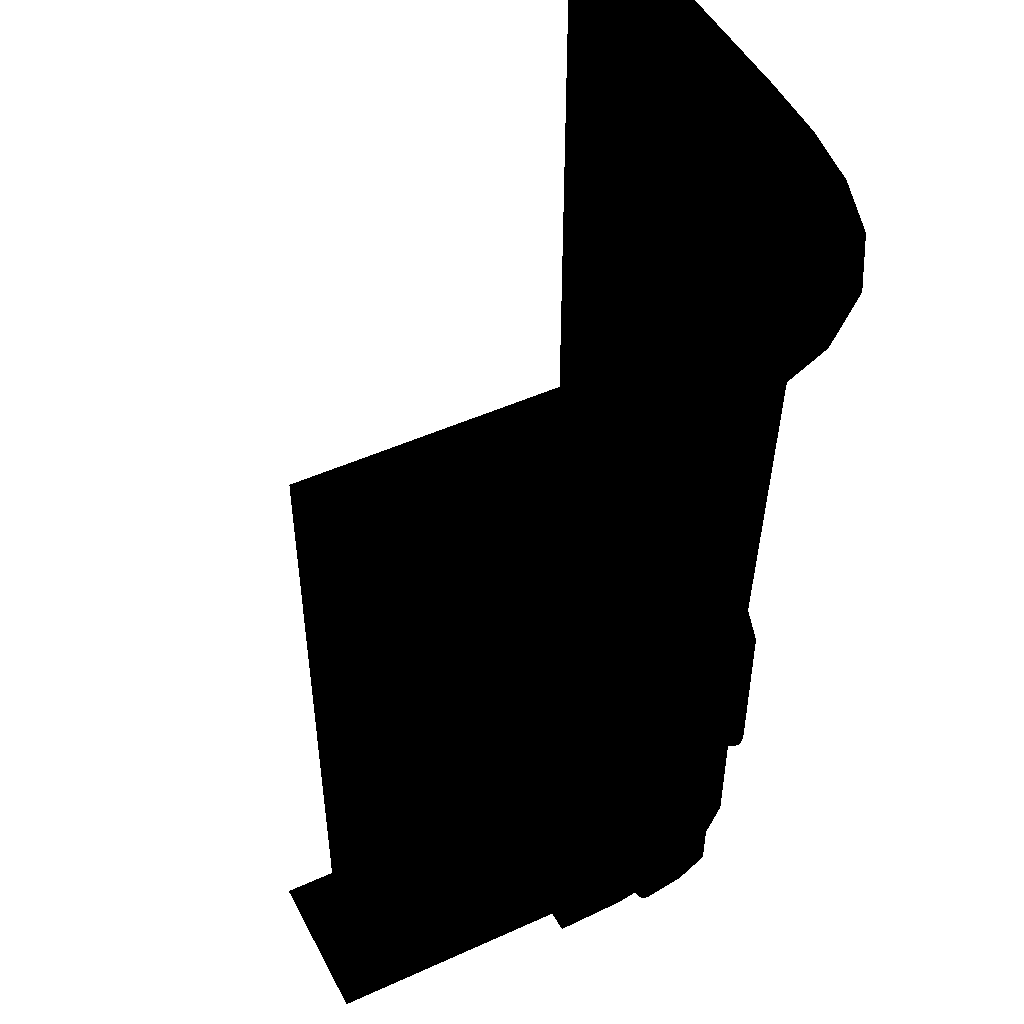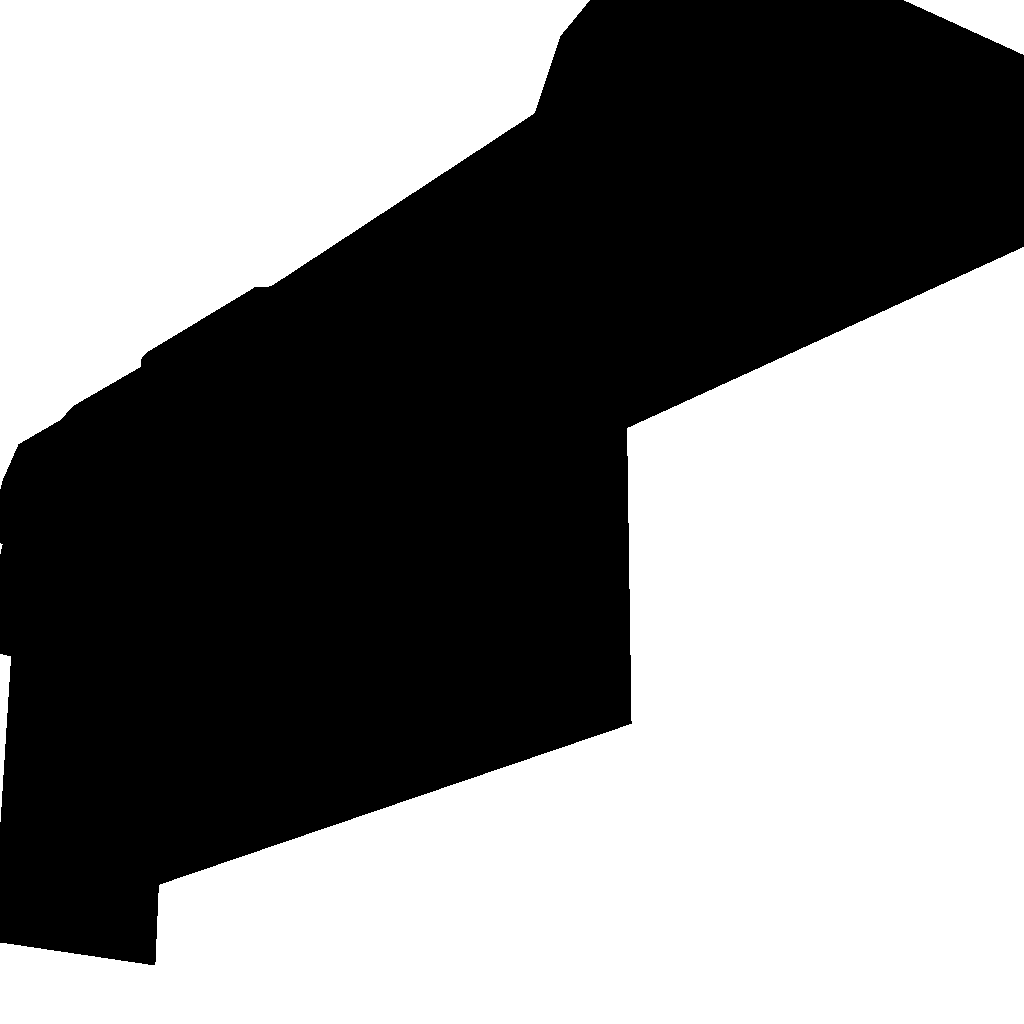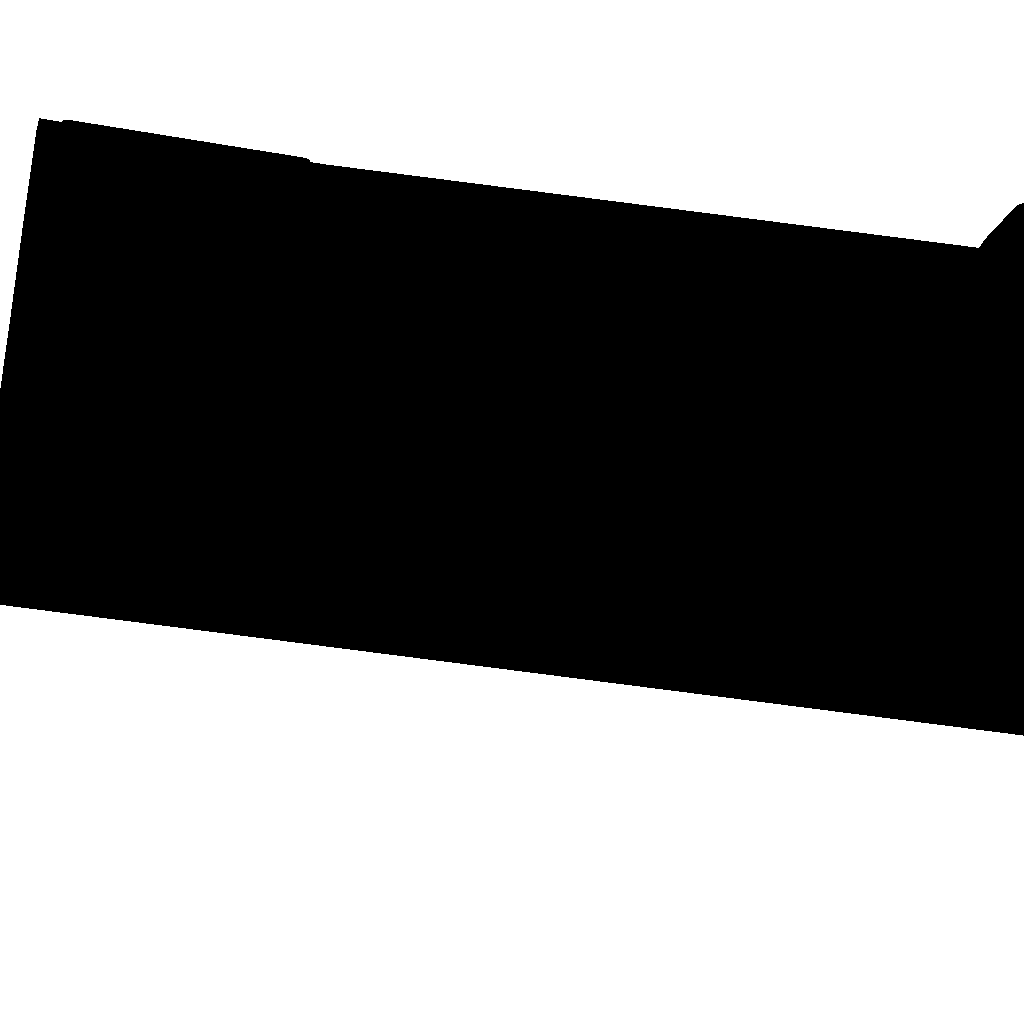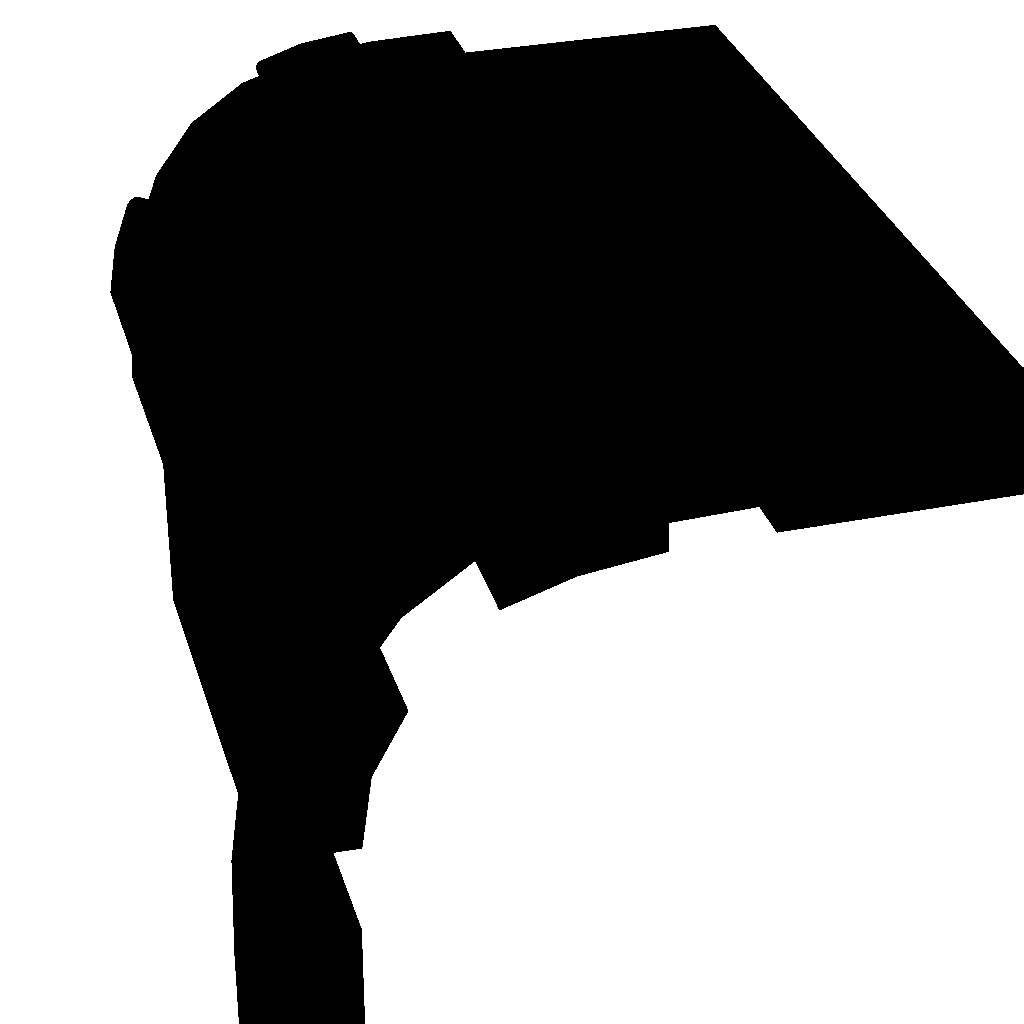
<metadata>
{"format":"obj","ext":"obj","renderer":"f3d","projection":"perspective","resolution":1024,"background":"white","views":[{"elev":48.6,"azim":-26.8,"up":"+Y"},{"elev":-20.6,"azim":141.6,"up":"+Z"},{"elev":-37.6,"azim":77.3,"up":"+Z"},{"elev":31.8,"azim":164.1,"up":"+Z"}]}
</metadata>
<code>
v 1.215 -3.673 0.306 0 0 0
v 1.23 -3.672 0.002 0 0 0
v 1.14 -3.672 -0.001 0 0 0
v 1.126 -3.673 0.297 0 0 0
v 1.174 -3.673 0.57 0 0 0
v 1.087 -3.673 0.549 0 0 0
v 1.09 -3.673 0.801 0 0 0
v 1.011 -3.672 0.759 0 0 0
v 0.952 -3.671 0.989 0 0 0
v 0.889 -3.671 0.925 0 0 0
v 0.764 -3.67 1.119 0 0 0
v 0.505 -3.672 0.505 0 0 0
v 0.724 -3.67 1.038 0 0 0
v 0.543 -3.67 1.191 0 0 0
v 0.505 -3.671 0.403 0 0 0
v 0.505 -3.672 0.243 0 0 0
v 0.505 -3.672 -0.001 0 0 0
v 1.14 -3.672 -1 0 0 0
v 0.505 -3.672 -1 0 0 0
v 0.376 -3.672 0.505 0 0 0
v 0.523 -3.67 1.104 0 0 0
v 0.292 -3.67 1.223 0 0 0
v 0.23 -3.671 0.505 0 0 0
v 0.285 -3.67 1.134 0 0 0
v 0.002 -3.671 1.23 0 0 0
v 0 -3.672 0.505 0 0 0
v 0 -3.672 1.14 0 0 0
v -1 -3.672 0.505 0 0 0
v -1 -3.672 1.14 0 0 0
v 0.296 -0.336 1.128 0 0 0
v 0.545 -0.344 1.09 0 0 0
v 0.29 -2.755 1.131 0 0 0
v 0.534 -2.759 1.097 0 0 0
v 0.753 -0.353 1.016 0 0 0
v 0.738 -2.763 1.027 0 0 0
v 0.998 -0.371 0.73 0 0 0
v 1.101 -0.38 0.527 0 0 0
v 1.022 -2.773 0.744 0 0 0
v 1.094 -2.778 0.538 0 0 0
v 1.132 -0.387 0.286 0 0 0
v 1.129 -2.782 0.292 0 0 0
v 1.129 -2.782 0.292 0 0 0
v 1.219 -2.782 0.298 0 0 0
v 1.094 -2.778 0.538 0 0 0
v 1.181 -2.778 0.559 0 0 0
v 1.022 -2.773 0.744 0 0 0
v 1.102 -2.773 0.786 0 0 0
v -0 -0.329 1.14 0 0 0
v 0.003 -0.329 1.23 0 0 0
v 0 -2.752 1.14 0 0 0
v 0.003 -2.752 1.23 0 0 0
v 0 -3.672 1.14 0 0 0
v 0.002 -3.671 1.23 0 0 0
v 0.296 -2.755 1.22 0 0 0
v 0.299 -0.336 1.217 0 0 0
v 0.296 -0.336 1.128 0 0 0
v 0.29 -2.755 1.131 0 0 0
v 0.554 -2.758 1.184 0 0 0
v 0.296 -2.755 1.22 0 0 0
v 0.29 -2.755 1.131 0 0 0
v 0.534 -2.759 1.097 0 0 0
v 0.779 -2.763 1.108 0 0 0
v 0.738 -2.763 1.027 0 0 0
v 1.23 -2.785 0.002 0 0 0
v 1.23 -0.395 0.002 0 0 0
v 1.14 -0.394 -0.001 0 0 0
v 1.14 -2.785 -0.001 0 0 0
v 1.23 -3.672 0.002 0 0 0
v 1.14 -3.672 -0.001 0 0 0
v 0.003 -0.329 1.23 0 0 0
v 0.299 -0.336 1.217 0 0 0
v 0.003 -2.752 1.23 0 0 0
v 0.296 -2.755 1.22 0 0 0
v 0.002 -3.671 1.23 0 0 0
v 0.292 -3.67 1.223 0 0 0
v 0.36 -2.82 1.212 0 0 0
v 0.356 -3.606 1.214 0 0 0
v 0.553 -2.822 1.185 0 0 0
v 0.543 -3.67 1.191 0 0 0
v 0.554 -2.758 1.184 0 0 0
v 0.543 -3.605 1.191 0 0 0
v 0.717 -2.826 1.129 0 0 0
v 0.764 -3.67 1.119 0 0 0
v 0.779 -2.763 1.108 0 0 0
v 0.704 -3.606 1.138 0 0 0
v 0.967 -2.769 0.969 0 0 0
v 0.952 -3.671 0.989 0 0 0
v 1.01 -0.378 1.023 0 0 0
v 0.799 -0.373 1.176 0 0 0
v 1.158 -0.384 0.811 0 0 0
v 1.102 -2.773 0.786 0 0 0
v 1.09 -3.673 0.801 0 0 0
v 1.123 -2.839 0.726 0 0 0
v 1.113 -3.608 0.739 0 0 0
v 1.18 -2.842 0.56 0 0 0
v 1.174 -3.673 0.57 0 0 0
v 1.181 -2.778 0.559 0 0 0
v 1.174 -3.609 0.57 0 0 0
v 1.209 -2.845 0.362 0 0 0
v 1.215 -3.673 0.306 0 0 0
v 1.219 -2.782 0.298 0 0 0
v 1.206 -3.609 0.369 0 0 0
v 1.23 -2.785 0.002 0 0 0
v 1.23 -3.672 0.002 0 0 0
v 1.23 -0.395 0.002 0 0 0
v 1.222 -0.387 0.289 0 0 0
v 0.705 -2.869 1.237 0 0 0
v 0.694 -3.561 1.245 0 0 0
v 0.566 -3.561 1.286 0 0 0
v 0.575 -2.866 1.281 0 0 0
v 0.413 -3.561 1.306 0 0 0
v 0.416 -2.864 1.303 0 0 0
v 0.721 -3.605 1.19 0 0 0
v 0.734 -2.826 1.18 0 0 0
v 0.717 -2.826 1.129 0 0 0
v 0.704 -3.606 1.138 0 0 0
v 1.26 -3.609 0.377 0 0 0
v 1.262 -2.845 0.371 0 0 0
v 1.209 -2.845 0.362 0 0 0
v 1.206 -3.609 0.369 0 0 0
v 1.222 -0.387 0.289 0 0 0
v 1.219 -2.782 0.298 0 0 0
v 1.129 -2.782 0.292 0 0 0
v 1.132 -0.387 0.286 0 0 0
v 1.222 -0.387 0.289 0 0 0
v 1.132 -0.387 0.286 0 0 0
v 1.101 -0.38 0.527 0 0 0
v 1.275 -0.388 0.568 0 0 0
v 0.998 -0.371 0.73 0 0 0
v 1.158 -0.384 0.811 0 0 0
v 0.799 -0.373 1.176 0 0 0
v 0.753 -0.353 1.016 0 0 0
v 0.545 -0.344 1.09 0 0 0
v 0.586 -0.368 1.265 0 0 0
v 0.296 -0.336 1.128 0 0 0
v 0.299 -0.336 1.217 0 0 0
v 0.799 -0.373 1.176 0 0 0
v 0.779 -2.763 1.108 0 0 0
v 0.738 -2.763 1.027 0 0 0
v 0.753 -0.353 1.016 0 0 0
v 0.998 -0.371 0.73 0 0 0
v 1.022 -2.773 0.744 0 0 0
v 1.102 -2.773 0.786 0 0 0
v 1.158 -0.384 0.811 0 0 0
v 1.227 -3.609 0.584 0 0 0
v 1.26 -3.609 0.377 0 0 0
v 1.206 -3.609 0.369 0 0 0
v 1.174 -3.609 0.57 0 0 0
v 1.164 -3.609 0.757 0 0 0
v 1.113 -3.608 0.739 0 0 0
v 0.717 -2.826 1.129 0 0 0
v 0.734 -2.826 1.18 0 0 0
v 0.553 -2.822 1.185 0 0 0
v 0.565 -2.822 1.238 0 0 0
v 0.36 -2.82 1.212 0 0 0
v 0.367 -2.82 1.266 0 0 0
v 0.356 -3.606 1.214 0 0 0
v 0.363 -3.606 1.268 0 0 0
v 0.543 -3.605 1.191 0 0 0
v 0.555 -3.605 1.244 0 0 0
v 0.704 -3.606 1.138 0 0 0
v 0.721 -3.605 1.19 0 0 0
v 1.209 -2.845 0.362 0 0 0
v 1.262 -2.845 0.371 0 0 0
v 1.18 -2.842 0.56 0 0 0
v 1.233 -2.843 0.574 0 0 0
v 1.123 -2.839 0.726 0 0 0
v 1.174 -2.839 0.745 0 0 0
v 1.174 -2.839 0.745 0 0 0
v 1.164 -3.609 0.757 0 0 0
v 1.113 -3.608 0.739 0 0 0
v 1.123 -2.839 0.726 0 0 0
v 1.229 -2.884 0.719 0 0 0
v 1.275 -2.887 0.585 0 0 0
v 1.221 -3.565 0.73 0 0 0
v 1.27 -3.565 0.594 0 0 0
v 1.299 -2.889 0.421 0 0 0
v 1.297 -3.565 0.427 0 0 0
v 0.367 -2.82 1.266 0 0 0
v 0.363 -3.606 1.268 0 0 0
v 0.356 -3.606 1.214 0 0 0
v 0.36 -2.82 1.212 0 0 0
v -1 -2.752 1.14 0 0 0
v -1 -0.329 1.14 0 0 0
v -0 -0.329 1.14 0 0 0
v 0 -2.752 1.14 0 0 0
v -1 -3.672 1.14 0 0 0
v 0 -3.672 1.14 0 0 0
v -0 -0.329 1.14 0 0 0
v -1 -0.329 1.14 0 0 0
v 0.003 -0.329 1.23 0 0 0
v -0.997 -0.329 1.23 0 0 0
v 0 -0.394 1.499 0 0 0
v -1 -0.394 1.499 0 0 0
v 0.327 -0.393 1.486 0 0 0
v 0.299 -0.336 1.217 0 0 0
v 0.628 -0.392 1.44 0 0 0
v 0.586 -0.368 1.265 0 0 0
v 0.916 -0.393 1.336 0 0 0
v 0.799 -0.373 1.176 0 0 0
v 1.173 -0.395 1.149 0 0 0
v 1.01 -0.378 1.023 0 0 0
v 1.354 -0.396 0.892 0 0 0
v 1.158 -0.384 0.811 0 0 0
v 1.45 -0.397 0.61 0 0 0
v 1.275 -0.388 0.568 0 0 0
v 1.49 -0.396 0.317 0 0 0
v 1.222 -0.387 0.289 0 0 0
v 1.499 -0.394 -0.001 0 0 0
v 1.23 -0.395 0.002 0 0 0
v 1.499 -0.394 -1 0 0 0
v 1.23 -0.395 -0.998 0 0 0
v 1.14 -0.394 -0.001 0 0 0
v 1.14 -0.394 -1 0 0 0
v 1.14 -2.785 -1 0 0 0
v 1.14 -3.672 -1 0 0 0
v 1.14 -3.672 -0.001 0 0 0
v 1.14 -2.785 -0.001 0 0 0
v 1.14 -0.394 -1 0 0 0
v 1.14 -0.394 -0.001 0 0 0
v 1.257 -3.596 0.591 0 0 0
v 1.289 -3.596 0.394 0 0 0
v 1.276 -3.606 0.383 0 0 0
v 1.243 -3.606 0.588 0 0 0
v 1.26 -3.609 0.377 0 0 0
v 1.198 -3.596 0.755 0 0 0
v 1.227 -3.609 0.584 0 0 0
v 1.181 -3.606 0.76 0 0 0
v 1.164 -3.609 0.757 0 0 0
v 0.562 -3.592 1.274 0 0 0
v 0.719 -3.592 1.223 0 0 0
v 0.723 -3.602 1.207 0 0 0
v 0.559 -3.602 1.26 0 0 0
v 0.721 -3.605 1.19 0 0 0
v 0.38 -3.593 1.297 0 0 0
v 0.555 -3.605 1.244 0 0 0
v 0.369 -3.602 1.285 0 0 0
v 0.363 -3.606 1.268 0 0 0
v 0.367 -2.82 1.266 0 0 0
v 0.372 -2.823 1.282 0 0 0
v 0.363 -3.606 1.268 0 0 0
v 0.369 -3.602 1.285 0 0 0
v 0.384 -2.832 1.295 0 0 0
v 0.38 -3.593 1.297 0 0 0
v 0.731 -2.838 1.214 0 0 0
v 0.736 -2.829 1.197 0 0 0
v 0.719 -3.592 1.223 0 0 0
v 0.723 -3.602 1.207 0 0 0
v 0.734 -2.826 1.18 0 0 0
v 0.721 -3.605 1.19 0 0 0
v 1.174 -2.839 0.745 0 0 0
v 1.191 -2.843 0.747 0 0 0
v 1.164 -3.609 0.757 0 0 0
v 1.181 -3.606 0.76 0 0 0
v 1.207 -2.852 0.743 0 0 0
v 1.198 -3.596 0.755 0 0 0
v 1.291 -2.858 0.388 0 0 0
v 1.279 -2.849 0.377 0 0 0
v 1.289 -3.596 0.394 0 0 0
v 1.276 -3.606 0.383 0 0 0
v 1.262 -2.845 0.371 0 0 0
v 1.26 -3.609 0.377 0 0 0
v 1.262 -2.845 0.371 0 0 0
v 1.279 -2.849 0.377 0 0 0
v 1.233 -2.843 0.574 0 0 0
v 1.249 -2.846 0.578 0 0 0
v 1.174 -2.839 0.745 0 0 0
v 1.291 -2.858 0.388 0 0 0
v 1.191 -2.843 0.747 0 0 0
v 1.263 -2.856 0.581 0 0 0
v 1.207 -2.852 0.743 0 0 0
v 0.734 -2.826 1.18 0 0 0
v 0.736 -2.829 1.197 0 0 0
v 0.565 -2.822 1.238 0 0 0
v 0.569 -2.826 1.254 0 0 0
v 0.367 -2.82 1.266 0 0 0
v 0.731 -2.838 1.214 0 0 0
v 0.372 -2.823 1.282 0 0 0
v 0.572 -2.835 1.268 0 0 0
v 0.384 -2.832 1.295 0 0 0
v 0.705 -2.869 1.237 0 0 0
v 0.575 -2.866 1.281 0 0 0
v 0.574 -2.849 1.278 0 0 0
v 0.721 -2.852 1.228 0 0 0
v 0.694 -3.561 1.245 0 0 0
v 0.399 -2.847 1.303 0 0 0
v 0.416 -2.864 1.303 0 0 0
v 0.709 -3.578 1.236 0 0 0
v 0.566 -3.561 1.286 0 0 0
v 0.396 -3.578 1.305 0 0 0
v 0.413 -3.561 1.306 0 0 0
v 0.565 -3.578 1.283 0 0 0
v 0.572 -2.835 1.268 0 0 0
v 0.731 -2.838 1.214 0 0 0
v 0.384 -2.832 1.295 0 0 0
v 0.719 -3.592 1.223 0 0 0
v 0.38 -3.593 1.297 0 0 0
v 0.562 -3.592 1.274 0 0 0
v 1.299 -2.889 0.421 0 0 0
v 1.275 -2.887 0.585 0 0 0
v 1.272 -2.87 0.584 0 0 0
v 1.299 -2.872 0.404 0 0 0
v 1.297 -3.565 0.427 0 0 0
v 1.221 -2.867 0.733 0 0 0
v 1.229 -2.884 0.719 0 0 0
v 1.296 -3.582 0.41 0 0 0
v 1.27 -3.565 0.594 0 0 0
v 1.212 -3.582 0.745 0 0 0
v 1.221 -3.565 0.73 0 0 0
v 1.266 -3.582 0.593 0 0 0
v 1.263 -2.856 0.581 0 0 0
v 1.291 -2.858 0.388 0 0 0
v 1.207 -2.852 0.743 0 0 0
v 1.289 -3.596 0.394 0 0 0
v 1.198 -3.596 0.755 0 0 0
v 1.257 -3.596 0.591 0 0 0
f 1 3 2
f 4 3 1
f 5 4 1
f 6 4 5
f 7 6 5
f 8 6 7
f 9 8 7
f 10 8 9
f 11 10 9
f 8 12 6
f 10 12 8
f 13 10 11
f 13 12 10
f 14 13 11
f 6 12 15
f 6 15 4
f 4 15 16
f 4 16 3
f 3 16 17
f 3 17 18
f 18 17 19
f 13 20 12
f 21 13 14
f 21 20 13
f 22 21 14
f 21 23 20
f 24 21 22
f 24 23 21
f 25 24 22
f 24 26 23
f 27 24 25
f 27 26 24
f 26 27 28
f 28 27 29
f 30 32 31
f 31 32 33
f 31 33 34
f 34 33 35
f 36 38 37
f 37 38 39
f 37 39 40
f 40 39 41
f 42 44 43
f 43 44 45
f 44 46 45
f 45 46 47
f 48 50 49
f 49 50 51
f 50 52 51
f 51 52 53
f 54 56 55
f 57 56 54
f 58 60 59
f 61 60 58
f 62 61 58
f 63 61 62
f 64 66 65
f 67 66 64
f 68 67 64
f 69 67 68
f 70 72 71
f 71 72 73
f 72 74 73
f 73 74 75
f 75 76 73
f 77 76 75
f 76 78 73
f 79 77 75
f 73 78 80
f 81 77 79
f 78 82 80
f 83 81 79
f 80 82 84
f 85 81 83
f 82 85 84
f 84 85 83
f 84 83 86
f 86 83 87
f 88 84 86
f 89 84 88
f 88 86 90
f 90 86 91
f 86 87 91
f 91 87 92
f 92 93 91
f 94 93 92
f 93 95 91
f 96 94 92
f 91 95 97
f 98 94 96
f 95 99 97
f 100 98 96
f 97 99 101
f 102 98 100
f 99 102 101
f 101 102 100
f 101 100 103
f 103 100 104
f 105 101 103
f 106 101 105
f 107 109 108
f 110 109 107
f 110 111 109
f 112 111 110
f 113 115 114
f 116 115 113
f 117 119 118
f 120 119 117
f 121 123 122
f 124 123 121
f 125 127 126
f 128 127 125
f 128 129 127
f 130 129 128
f 131 133 132
f 134 133 131
f 134 135 133
f 136 135 134
f 137 139 138
f 140 139 137
f 141 143 142
f 144 143 141
f 145 147 146
f 148 147 145
f 149 148 145
f 150 148 149
f 151 153 152
f 152 153 154
f 153 155 154
f 154 155 156
f 157 159 158
f 158 159 160
f 159 161 160
f 160 161 162
f 163 165 164
f 164 165 166
f 165 167 166
f 166 167 168
f 169 171 170
f 172 171 169
f 173 175 174
f 174 175 176
f 174 176 177
f 177 176 178
f 179 181 180
f 182 181 179
f 183 185 184
f 186 185 183
f 187 186 183
f 188 186 187
f 189 191 190
f 190 191 192
f 191 193 192
f 192 193 194
f 193 191 195
f 195 191 196
f 195 196 197
f 197 196 198
f 197 198 199
f 199 198 200
f 199 200 201
f 201 200 202
f 201 202 203
f 203 202 204
f 203 204 205
f 205 204 206
f 205 206 207
f 207 206 208
f 207 208 209
f 209 208 210
f 209 210 211
f 211 210 212
f 210 213 212
f 212 213 214
f 215 217 216
f 218 217 215
f 219 218 215
f 220 218 219
f 221 223 222
f 224 223 221
f 224 225 223
f 226 224 221
f 227 225 224
f 228 224 226
f 228 227 224
f 229 227 228
f 230 232 231
f 233 232 230
f 233 234 232
f 235 233 230
f 236 234 233
f 237 233 235
f 237 236 233
f 238 236 237
f 239 241 240
f 240 241 242
f 240 242 243
f 243 242 244
f 245 247 246
f 246 247 248
f 246 248 249
f 249 248 250
f 251 253 252
f 252 253 254
f 252 254 255
f 255 254 256
f 257 259 258
f 258 259 260
f 258 260 261
f 261 260 262
f 263 265 264
f 264 265 266
f 265 267 266
f 264 266 268
f 266 267 269
f 268 266 270
f 266 269 270
f 270 269 271
f 272 274 273
f 273 274 275
f 274 276 275
f 273 275 277
f 275 276 278
f 277 275 279
f 275 278 279
f 279 278 280
f 281 283 282
f 284 283 281
f 281 285 284
f 283 286 282
f 282 286 287
f 284 285 288
f 289 288 285
f 286 290 287
f 287 290 291
f 291 292 289
f 292 288 289
f 290 292 291
f 284 293 283
f 294 293 284
f 284 288 294
f 293 295 283
f 283 295 286
f 294 288 296
f 292 296 288
f 295 297 286
f 286 297 290
f 298 296 292
f 297 298 290
f 290 298 292
f 299 301 300
f 302 301 299
f 299 303 302
f 301 304 300
f 300 304 305
f 302 303 306
f 307 306 303
f 304 308 305
f 305 308 309
f 309 310 307
f 310 306 307
f 308 310 309
f 302 311 301
f 312 311 302
f 302 306 312
f 311 313 301
f 301 313 304
f 312 306 314
f 310 314 306
f 313 315 304
f 304 315 308
f 316 314 310
f 315 316 308
f 308 316 310

</code>
